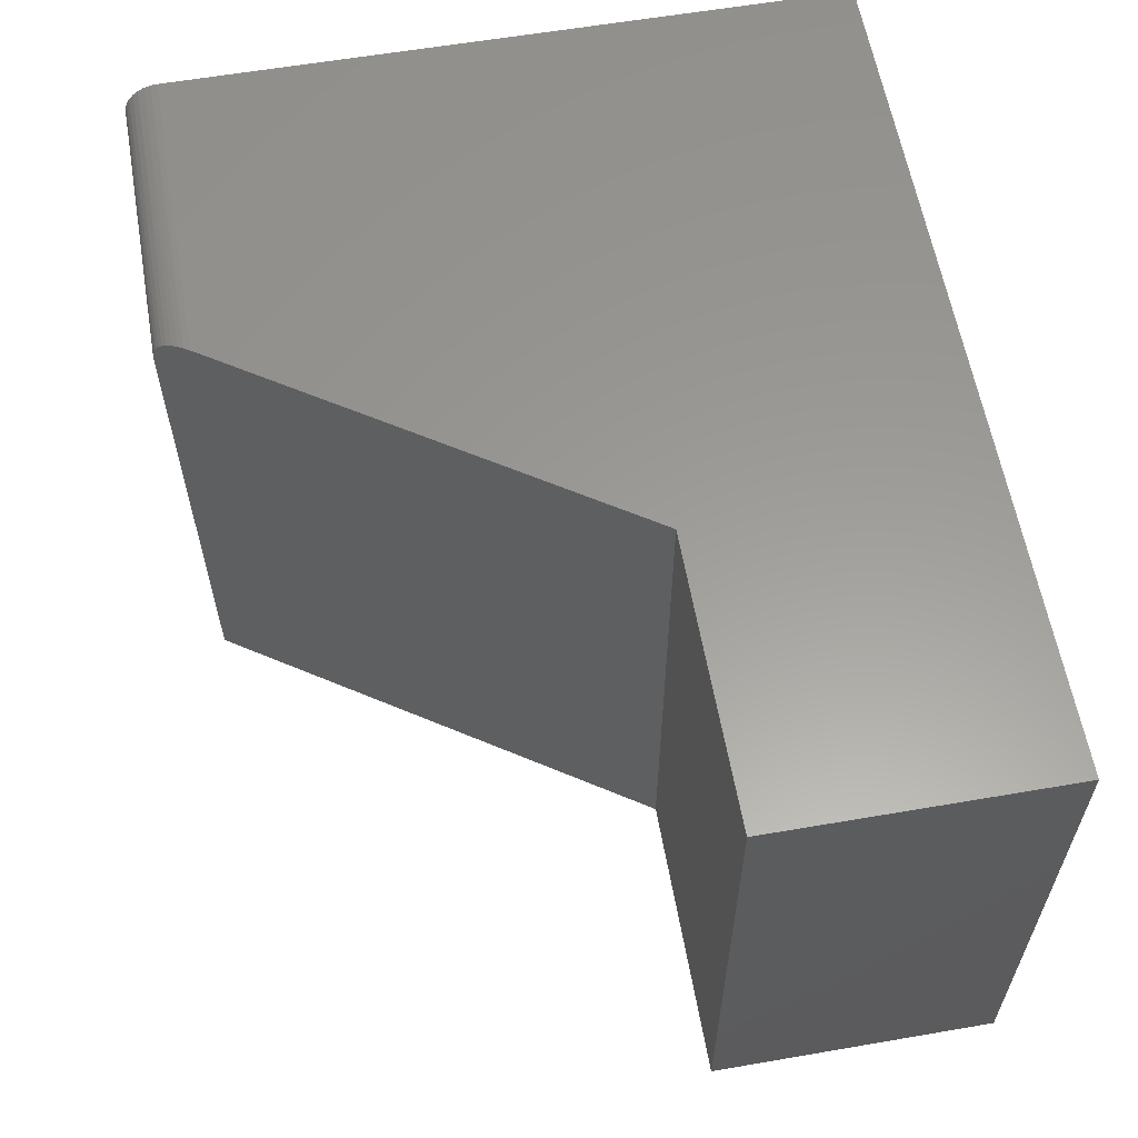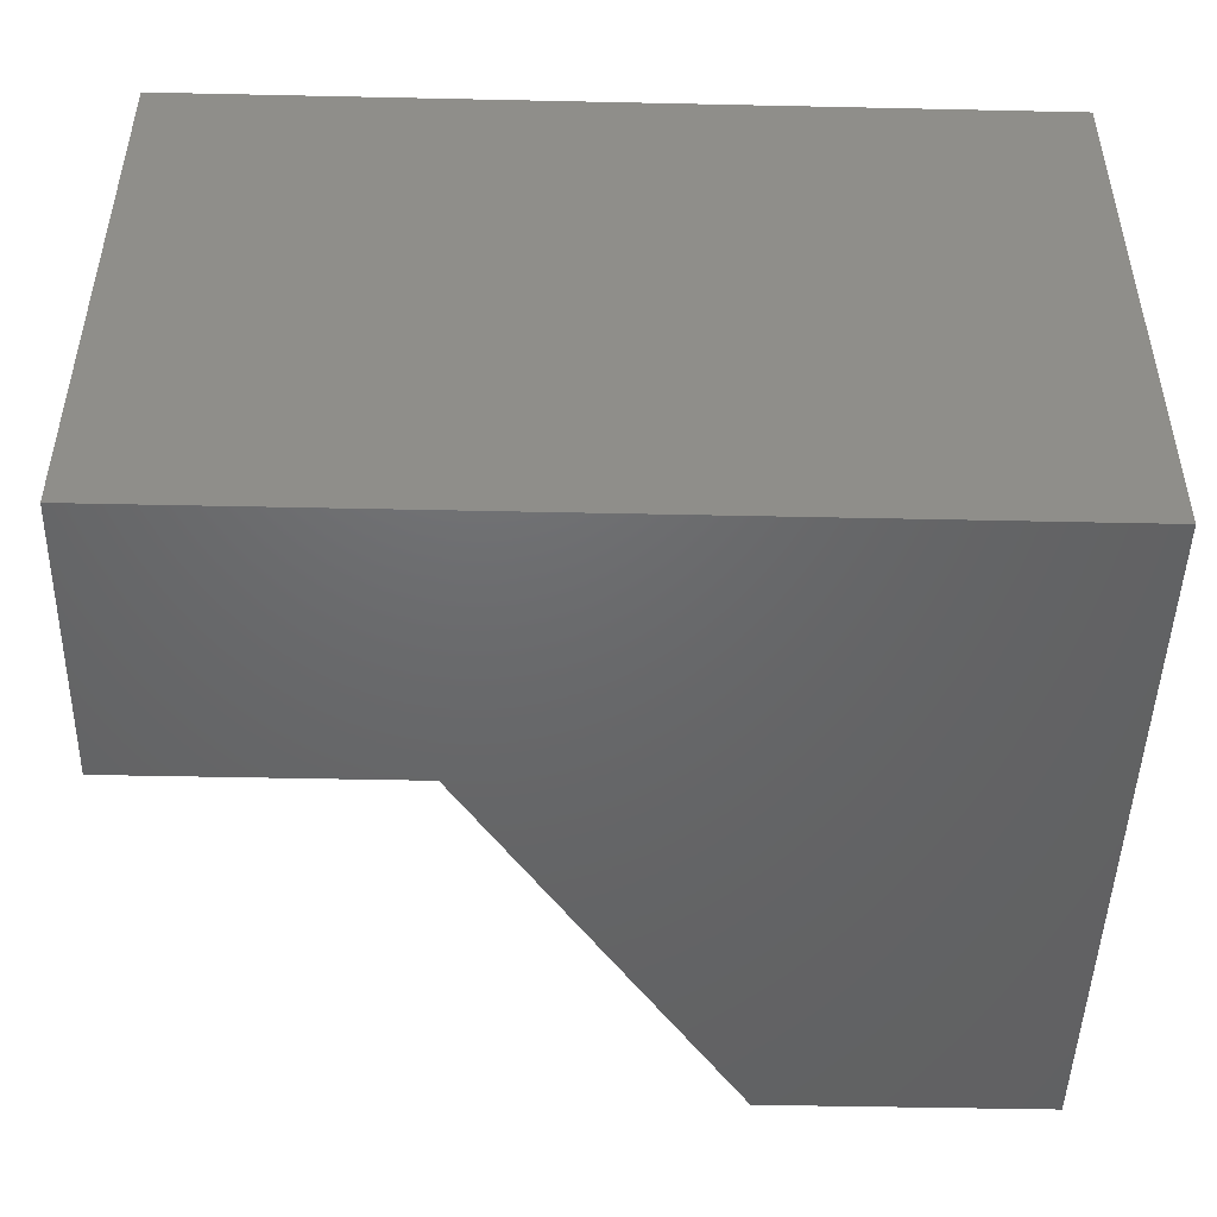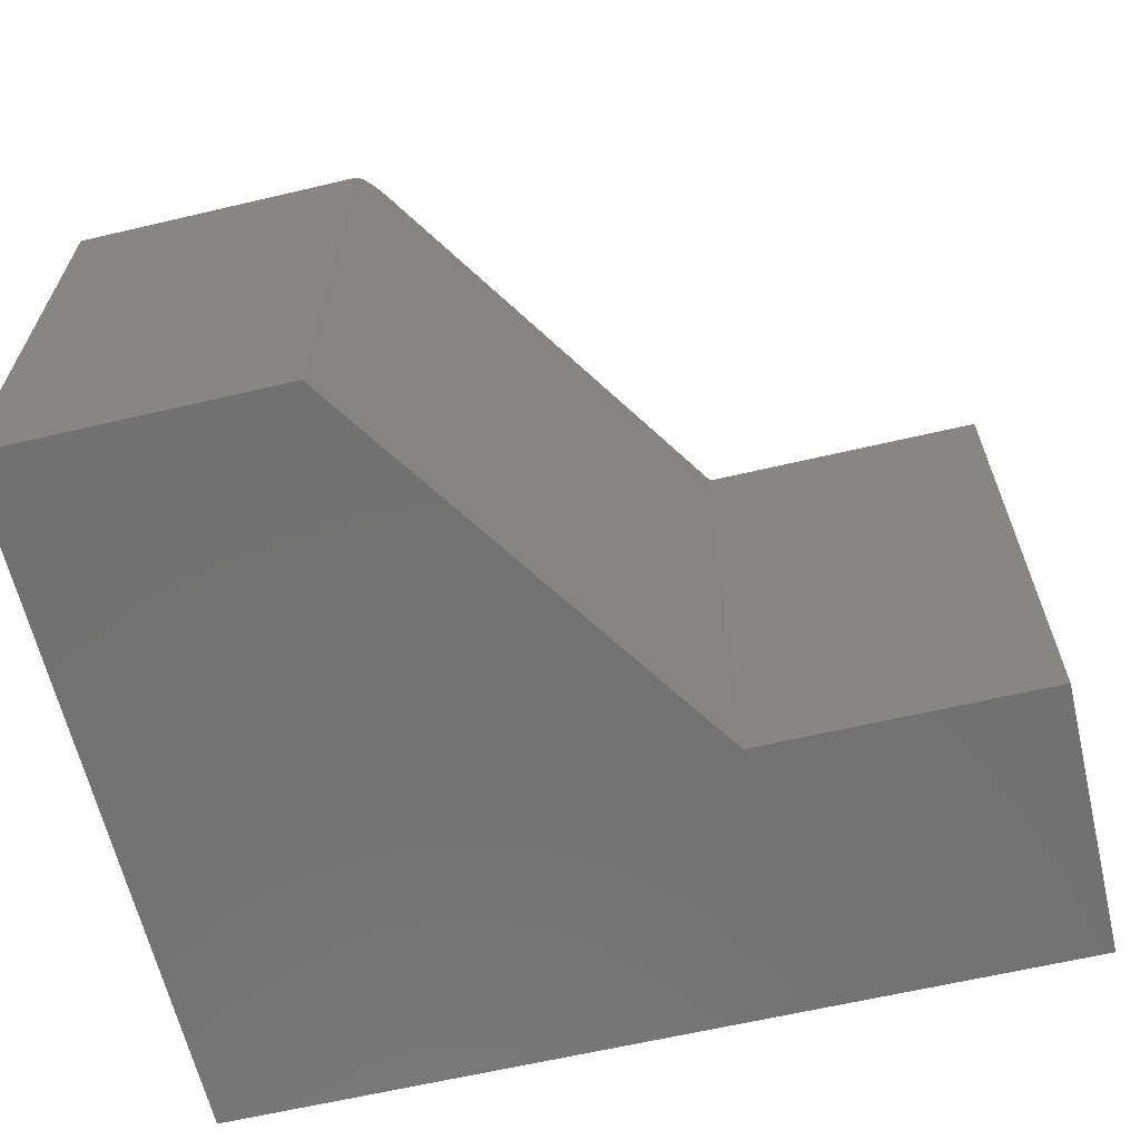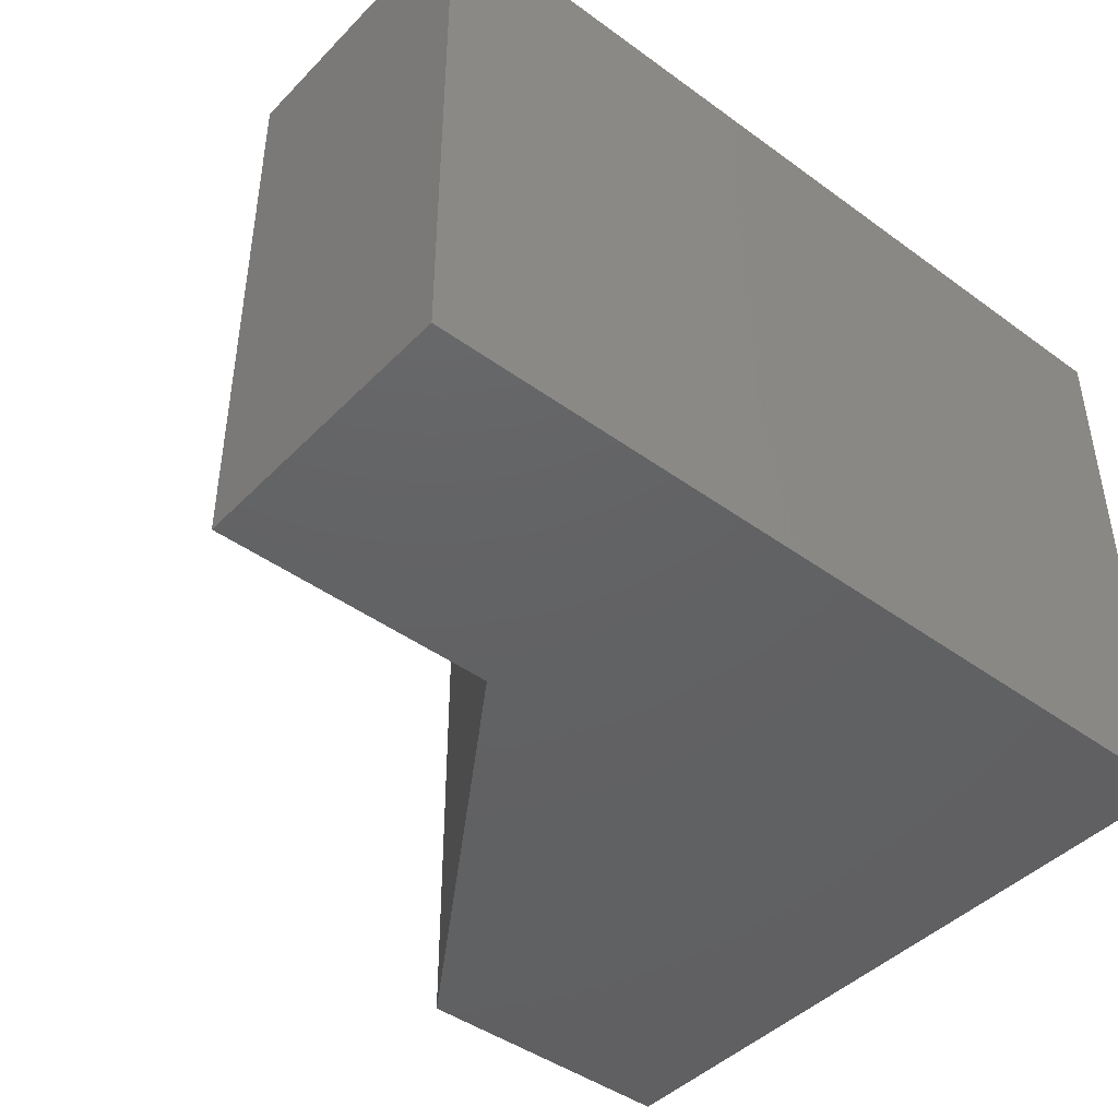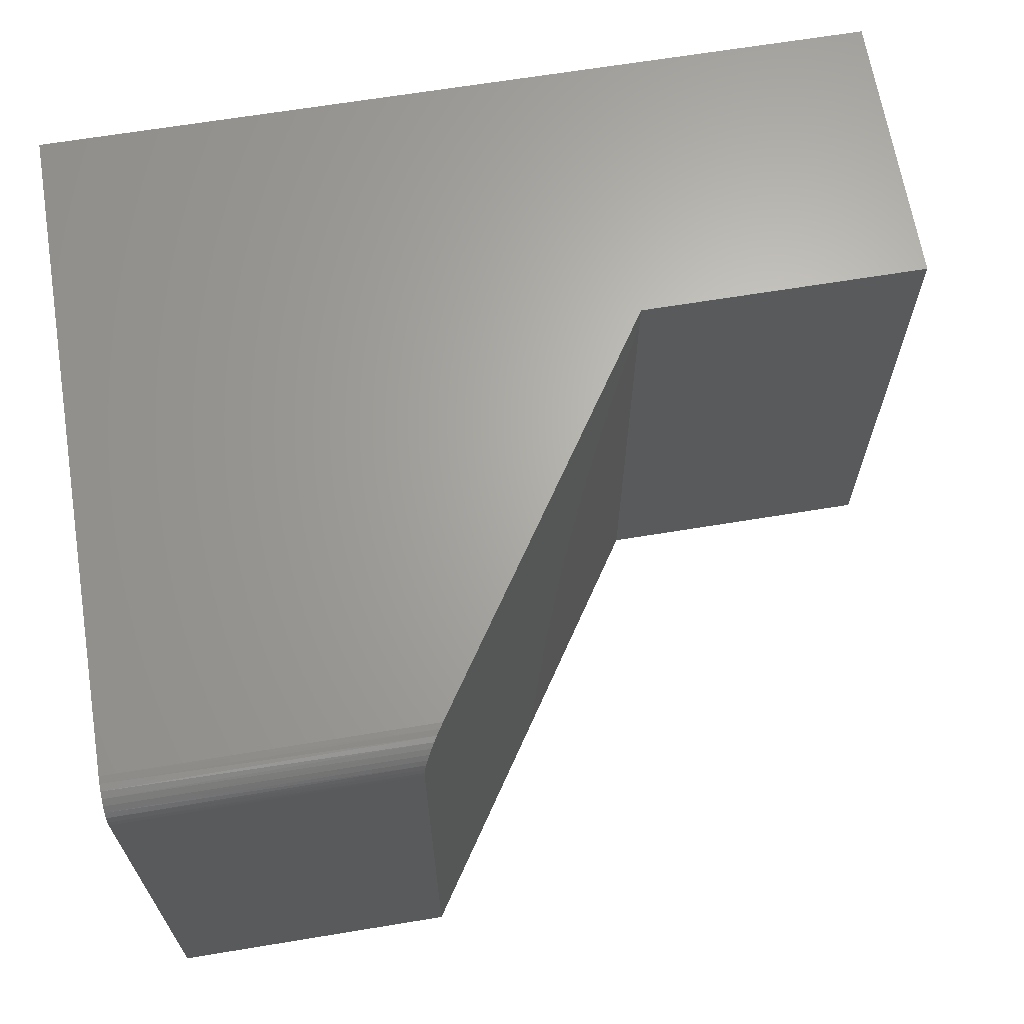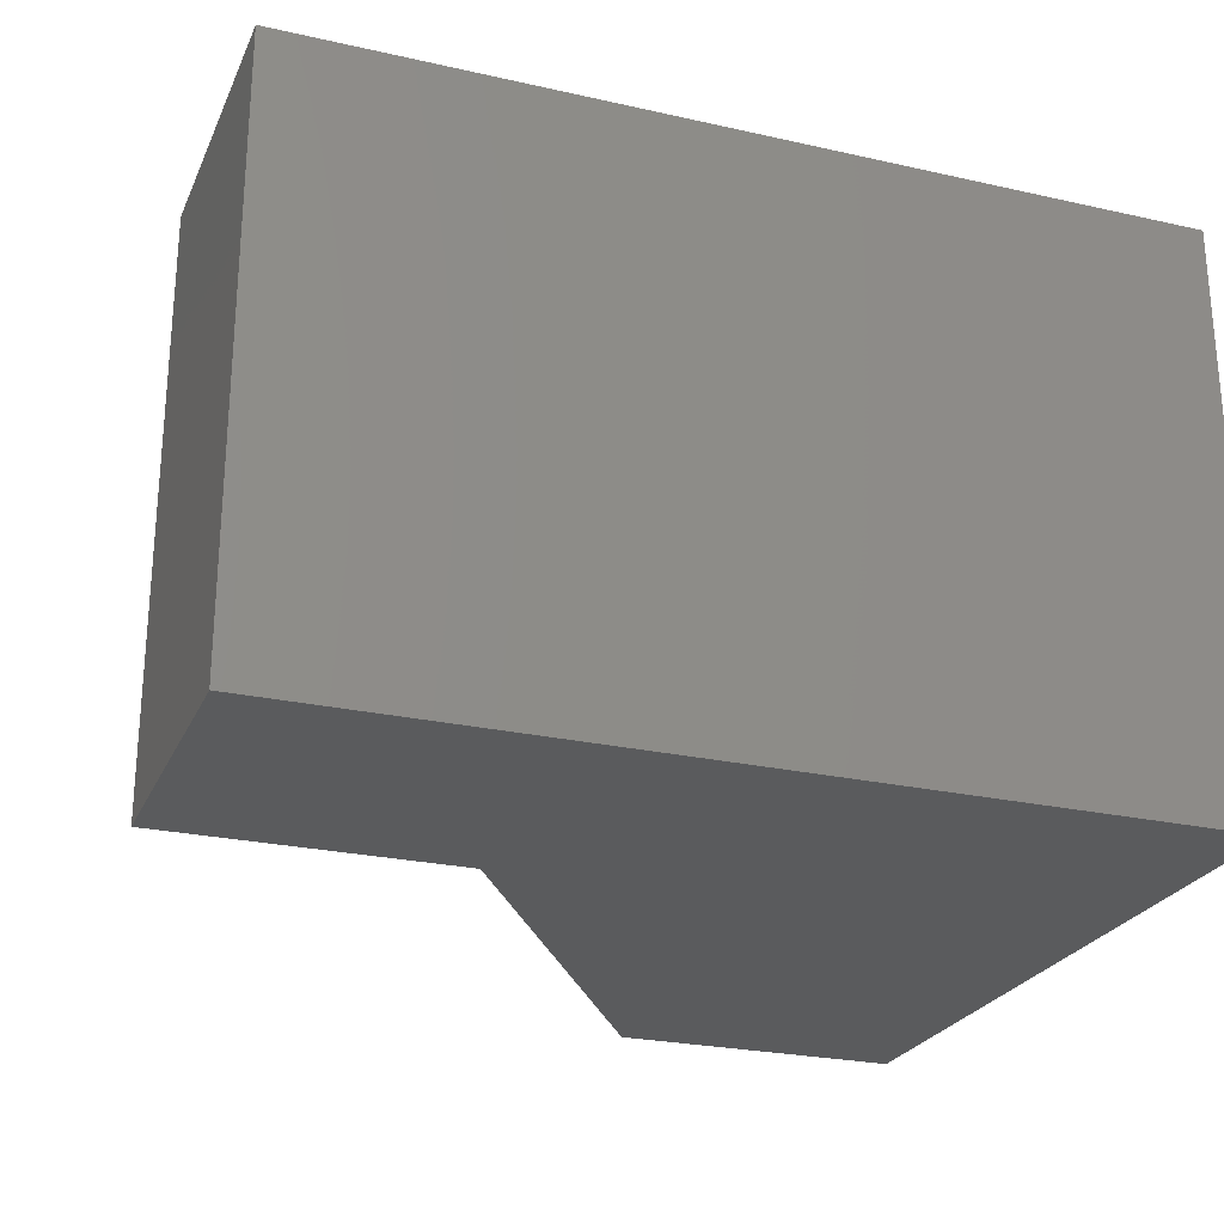
<metadata>
{"format":"stl","ext":"stl","renderer":"f3d","projection":"perspective","resolution":1024,"background":"white","views":[{"elev":60.0,"azim":80.0,"up":"+Y"},{"elev":-47.6,"azim":178.6,"up":"+Y"},{"elev":-63.6,"azim":13.3,"up":"+Y"},{"elev":-44.1,"azim":139.6,"up":"+Y"},{"elev":66.0,"azim":-9.4,"up":"+Y"},{"elev":-25.1,"azim":160.0,"up":"+Y"}]}
</metadata>
<code>
# stl→obj: 30 verts, 56 faces
v 0 0 0
v 3.628e-17 0 0.5924
v 0.2732 0 0.5924
v 0.4974 0 0.2526
v 0.75 0 0.2526
v 0.75 0 -4.592e-17
v 5.551e-17 -0.03125 0.6237
v 3.804e-17 -0.01929 0.6213
v 3.819e-17 -0.5 0.6237
v 3.815e-17 -0.02515 0.6231
v 3.734e-17 -0.005267 0.6098
v 3.701e-17 -0.002379 0.6044
v 3.787e-17 -0.01389 0.6184
v 3.763e-17 -0.009153 0.6145
v 0 -0.5 0
v 3.665e-17 -0.0006005 0.5985
v 0.2526 -0.03125 0.6237
v 0.2526 -0.5 0.6237
v 0.2668 -0.001575 0.6022
v 0.2699 -0.0004096 0.5975
v 0.2611 -0.00602 0.6109
v 0.2586 -0.009188 0.6146
v 0.2536 -0.02157 0.6221
v 0.2549 -0.01705 0.6203
v 0.2566 -0.01289 0.6177
v 0.4974 -0.5 0.2526
v 0.2529 -0.02635 0.6233
v 0.2638 -0.003462 0.6067
v 0.75 -0.5 -4.592e-17
v 0.75 -0.5 0.2526
f 1 2 3
f 1 3 4
f 1 4 5
f 1 5 6
f 7 8 9
f 7 10 8
f 11 12 13
f 13 14 11
f 15 9 16
f 15 16 2
f 15 2 1
f 16 9 8
f 16 8 13
f 16 13 12
f 17 7 18
f 18 7 9
f 3 19 4
f 3 20 19
f 21 22 23
f 24 23 22
f 22 25 24
f 26 4 27
f 26 27 17
f 26 17 18
f 27 4 19
f 27 19 28
f 27 28 21
f 27 21 23
f 7 27 10
f 7 17 27
f 2 20 3
f 2 16 20
f 19 20 16
f 16 12 19
f 28 19 12
f 12 11 28
f 28 11 21
f 21 11 14
f 21 14 22
f 25 22 14
f 14 13 25
f 24 25 13
f 13 8 24
f 24 8 23
f 23 8 10
f 23 10 27
f 15 29 30
f 15 30 26
f 15 26 18
f 15 18 9
f 5 4 30
f 30 4 26
f 6 5 29
f 29 5 30
f 15 1 29
f 29 1 6

</code>
